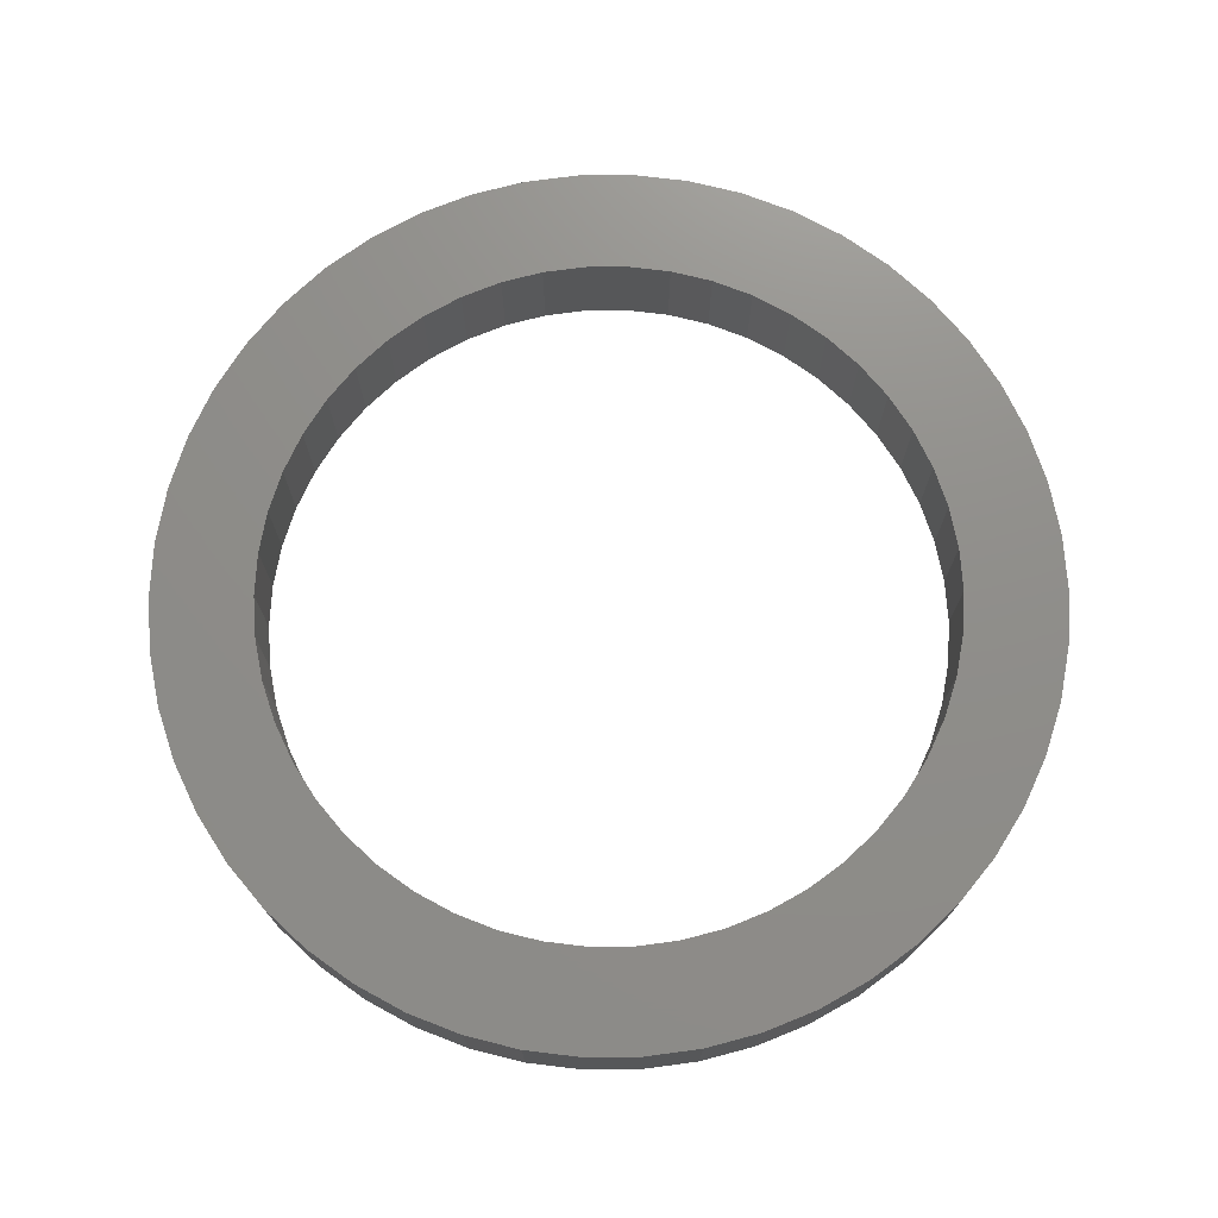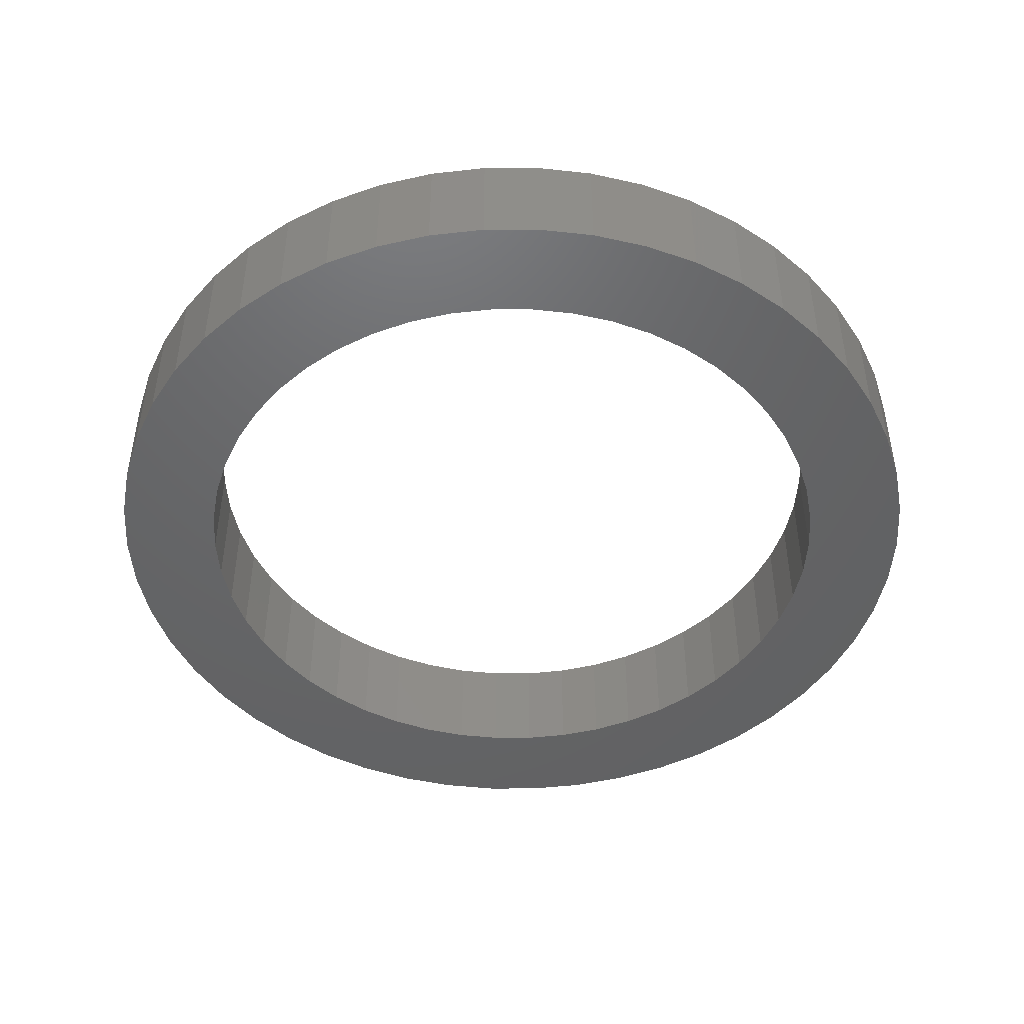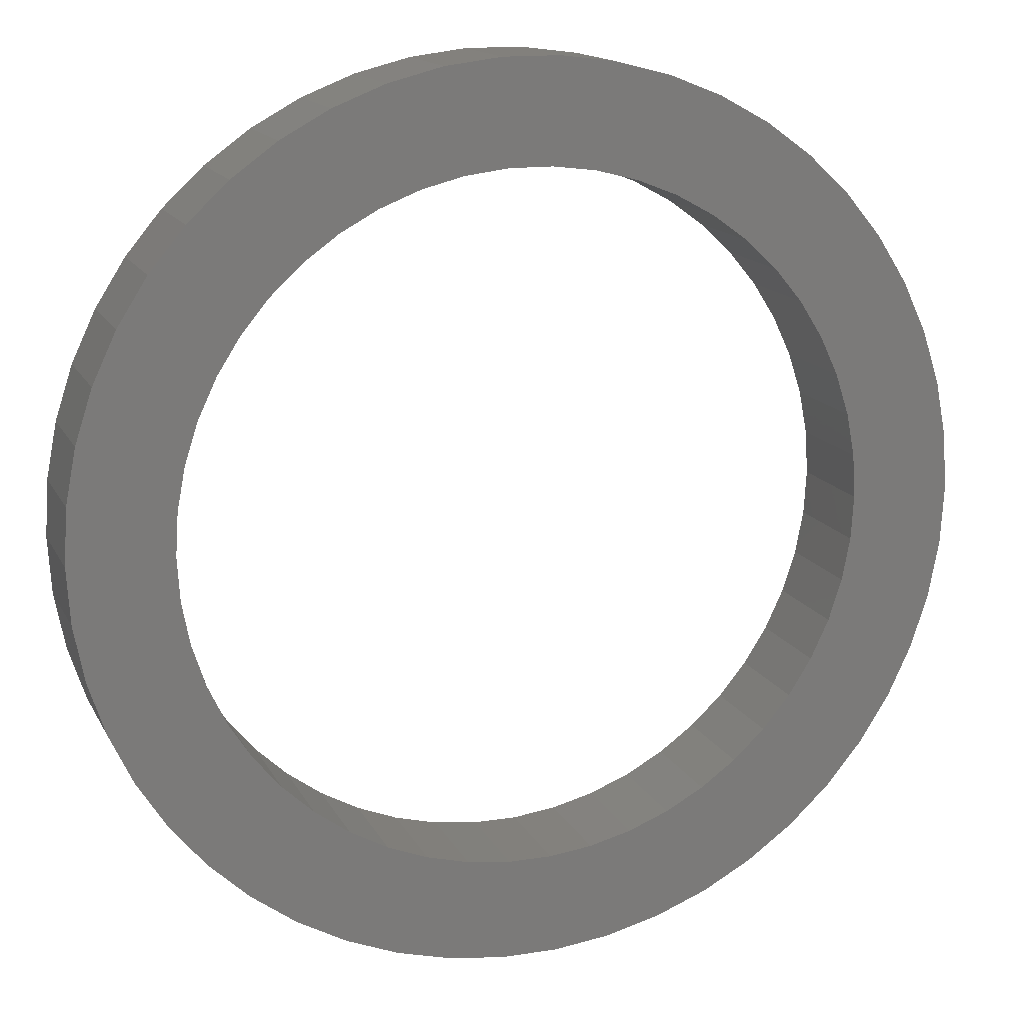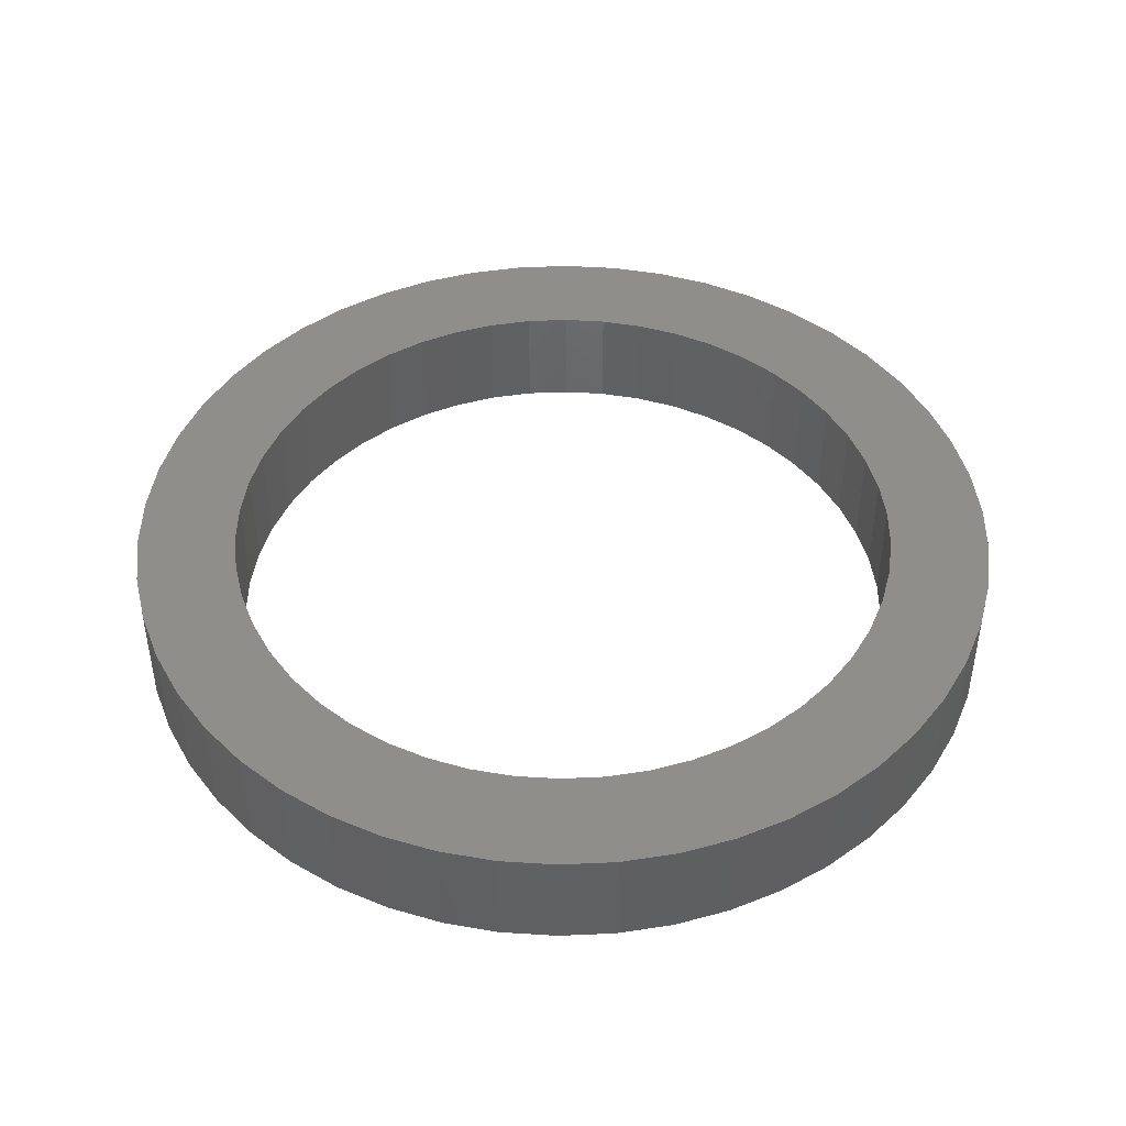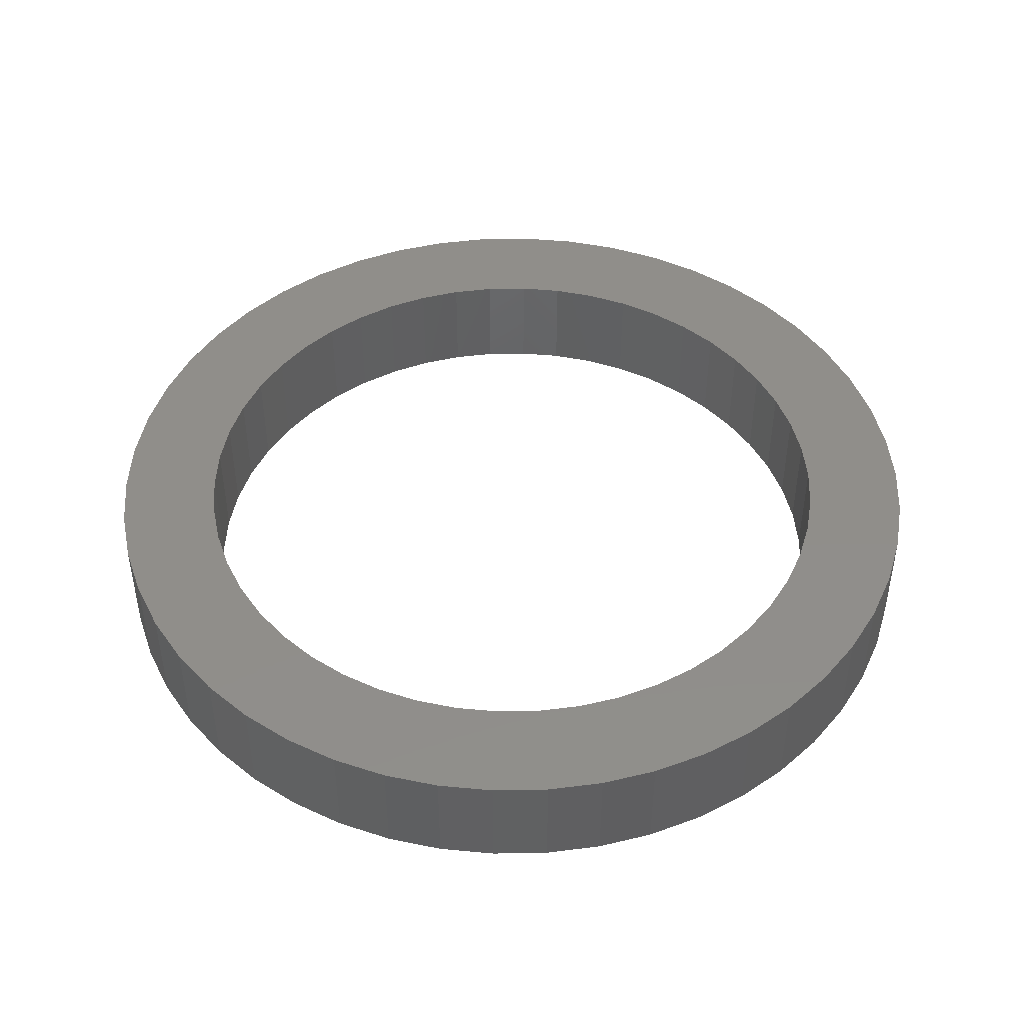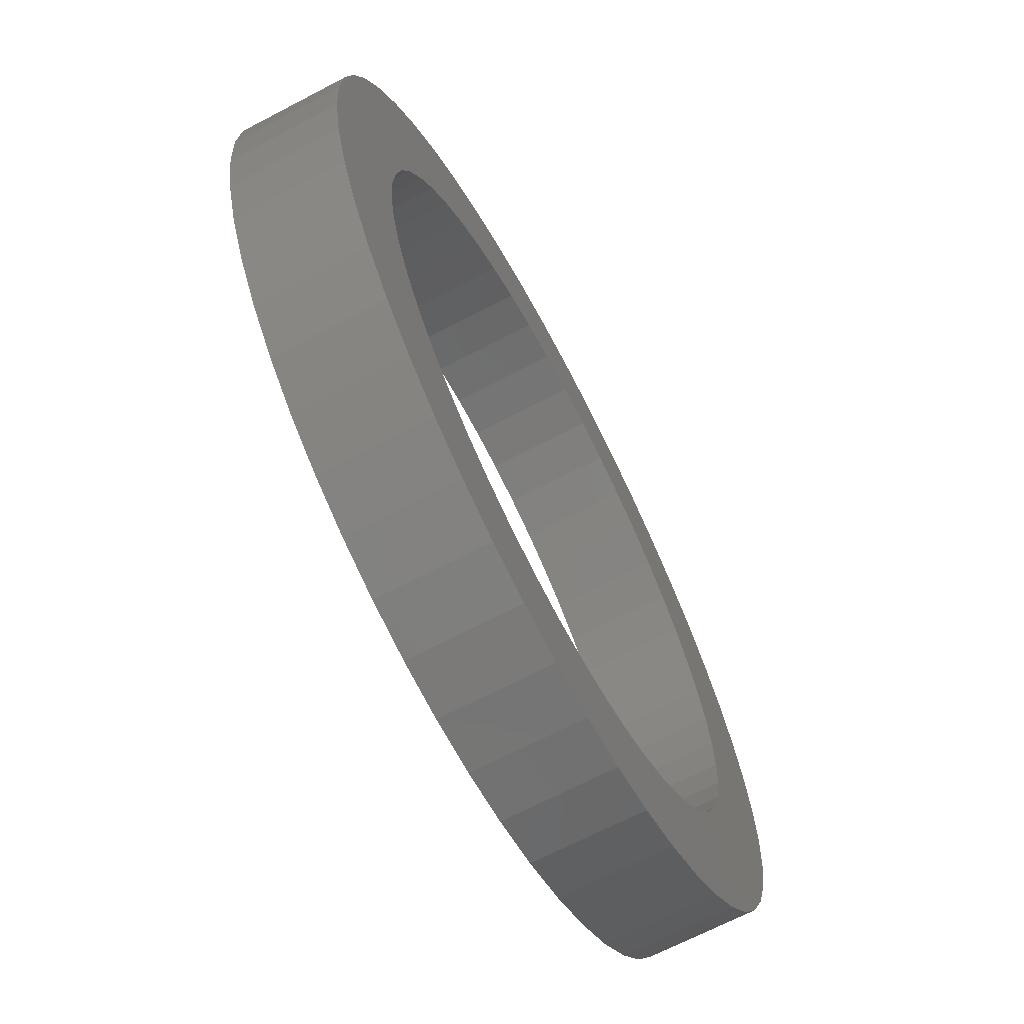
<metadata>
{"format":"stl","ext":"stl","renderer":"f3d","projection":"perspective","resolution":1024,"background":"white","views":[{"elev":73.6,"azim":143.6,"up":"+Z"},{"elev":-46.6,"azim":136.9,"up":"+Z"},{"elev":14.8,"azim":161.1,"up":"+Y"},{"elev":45.0,"azim":-75.0,"up":"+Z"},{"elev":45.8,"azim":-58.7,"up":"+Z"},{"elev":-67.8,"azim":117.7,"up":"+Y"}]}
</metadata>
<code>
# stl→obj: 200 verts, 400 faces
v 16.2 0 4
v 16.07 2.03 0
v 16.07 2.03 4
v 16.2 0 0
v -16.2 0 0
v -16.07 2.03 4
v -16.07 2.03 0
v -16.2 0 4
v 1.017 16.17 0
v -1.017 16.17 4
v 1.017 16.17 4
v -1.017 16.17 0
v -1.017 -16.17 0
v 1.017 -16.17 4
v -1.017 -16.17 4
v 1.017 -16.17 0
v 11.81 11.09 0
v 10.33 12.48 4
v 11.81 11.09 4
v 10.33 12.48 0
v -10.33 12.48 0
v -11.81 11.09 4
v -10.33 12.48 4
v -11.81 11.09 0
v -5.006 15.41 0
v -6.898 14.66 4
v -5.006 15.41 4
v -6.898 14.66 0
v 15.06 5.964 4
v 14.2 7.804 0
v 14.2 7.804 4
v 15.06 5.964 0
v 13.11 9.522 0
v 13.11 9.522 4
v 6.898 14.66 0
v 5.006 15.41 4
v 6.898 14.66 4
v 5.006 15.41 0
v 8.68 13.68 4
v 8.68 13.68 0
v -15.06 5.964 0
v -14.2 7.804 4
v -14.2 7.804 0
v -15.06 5.964 4
v -13.11 9.522 0
v -13.11 9.522 4
v 12.5 0 4
v 12.4 1.567 4
v 15.69 4.029 4
v 16.07 -2.03 4
v 12.11 3.109 4
v 12.4 -1.567 4
v 11.62 4.602 4
v 15.69 -4.029 4
v 10.95 6.022 4
v 12.11 -3.109 4
v 15.06 -5.964 4
v 10.11 7.347 4
v 9.112 8.557 4
v 7.968 9.631 4
v 6.698 10.55 4
v 5.322 11.31 4
v 3.863 11.89 4
v 3.036 15.91 4
v 2.342 12.28 4
v 0.7849 12.48 4
v -0.7849 12.48 4
v -2.342 12.28 4
v -3.036 15.91 4
v -3.863 11.89 4
v -5.322 11.31 4
v -6.698 10.55 4
v -8.68 13.68 4
v -7.968 9.631 4
v -9.112 8.557 4
v -10.11 7.347 4
v -10.95 6.022 4
v -11.62 4.602 4
v -12.11 3.109 4
v 11.62 -4.602 4
v 14.2 -7.804 4
v 10.95 -6.022 4
v 13.11 -9.522 4
v 10.11 -7.347 4
v 11.81 -11.09 4
v 9.112 -8.557 4
v 10.33 -12.48 4
v 7.968 -9.631 4
v 8.68 -13.68 4
v 6.698 -10.55 4
v 6.898 -14.66 4
v 5.322 -11.31 4
v 5.006 -15.41 4
v 3.863 -11.89 4
v 3.036 -15.91 4
v 2.342 -12.28 4
v 0.7849 -12.48 4
v -0.7849 -12.48 4
v -2.342 -12.28 4
v -3.036 -15.91 4
v -3.863 -11.89 4
v -5.006 -15.41 4
v -5.322 -11.31 4
v -6.898 -14.66 4
v -6.698 -10.55 4
v -8.68 -13.68 4
v -7.968 -9.631 4
v -10.33 -12.48 4
v -9.112 -8.557 4
v -11.81 -11.09 4
v -10.11 -7.347 4
v -13.11 -9.522 4
v -10.95 -6.022 4
v -14.2 -7.804 4
v -11.62 -4.602 4
v -15.06 -5.964 4
v -12.11 -3.109 4
v -15.69 -4.029 4
v -12.4 -1.567 4
v -16.07 -2.03 4
v -12.5 0 4
v -15.69 4.029 4
v -12.4 1.567 4
v -3.036 15.91 0
v 12.5 0 0
v 16.07 -2.03 0
v 12.4 -1.567 0
v 15.69 -4.029 0
v 12.11 -3.109 0
v 15.06 -5.964 0
v 12.4 1.567 0
v 11.62 -4.602 0
v 14.2 -7.804 0
v 15.69 4.029 0
v 10.95 -6.022 0
v 13.11 -9.522 0
v 12.11 3.109 0
v 10.11 -7.347 0
v 11.81 -11.09 0
v 9.112 -8.557 0
v 10.33 -12.48 0
v 7.968 -9.631 0
v 8.68 -13.68 0
v 6.698 -10.55 0
v 6.898 -14.66 0
v 5.322 -11.31 0
v 5.006 -15.41 0
v 3.863 -11.89 0
v 3.036 -15.91 0
v 2.342 -12.28 0
v 0.7849 -12.48 0
v -0.7849 -12.48 0
v -2.342 -12.28 0
v -3.036 -15.91 0
v -3.863 -11.89 0
v -5.006 -15.41 0
v -5.322 -11.31 0
v -6.898 -14.66 0
v -6.698 -10.55 0
v -8.68 -13.68 0
v -7.968 -9.631 0
v -10.33 -12.48 0
v -9.112 -8.557 0
v -11.81 -11.09 0
v -10.11 -7.347 0
v -13.11 -9.522 0
v -10.95 -6.022 0
v -14.2 -7.804 0
v -11.62 -4.602 0
v -15.06 -5.964 0
v -12.11 -3.109 0
v 11.62 4.602 0
v 10.95 6.022 0
v 10.11 7.347 0
v 9.112 8.557 0
v 7.968 9.631 0
v 6.698 10.55 0
v 5.322 11.31 0
v 3.863 11.89 0
v 3.036 15.91 0
v 2.342 12.28 0
v 0.7849 12.48 0
v -0.7849 12.48 0
v -2.342 12.28 0
v -3.863 11.89 0
v -5.322 11.31 0
v -6.698 10.55 0
v -8.68 13.68 0
v -7.968 9.631 0
v -9.112 8.557 0
v -10.11 7.347 0
v -10.95 6.022 0
v -11.62 4.602 0
v -12.11 3.109 0
v -15.69 4.029 0
v -12.4 1.567 0
v -12.5 0 0
v -15.69 -4.029 0
v -12.4 -1.567 0
v -16.07 -2.03 0
f 1 2 3
f 2 1 4
f 5 6 7
f 6 5 8
f 9 10 11
f 10 9 12
f 13 14 15
f 14 13 16
f 17 18 19
f 18 17 20
f 21 22 23
f 22 21 24
f 25 26 27
f 26 25 28
f 29 30 31
f 30 29 32
f 31 33 34
f 33 31 30
f 35 36 37
f 36 35 38
f 20 39 18
f 39 20 40
f 41 42 43
f 42 41 44
f 45 22 24
f 22 45 46
f 47 1 3
f 48 3 49
f 1 47 50
f 51 49 29
f 52 50 47
f 53 29 31
f 50 52 54
f 55 31 34
f 56 54 52
f 54 56 57
f 3 48 47
f 49 51 48
f 58 34 19
f 29 53 51
f 31 55 53
f 59 19 18
f 34 58 55
f 19 59 58
f 60 18 39
f 18 60 59
f 61 39 37
f 39 61 60
f 37 62 61
f 36 62 37
f 36 63 62
f 64 63 36
f 64 65 63
f 11 65 64
f 11 66 65
f 11 67 66
f 10 67 11
f 10 68 67
f 69 68 10
f 69 70 68
f 27 70 69
f 27 71 70
f 26 71 27
f 71 26 72
f 73 72 26
f 72 73 74
f 23 74 73
f 74 23 75
f 22 75 23
f 75 22 76
f 46 76 22
f 76 46 77
f 42 77 46
f 77 42 78
f 44 78 42
f 78 44 79
f 80 57 56
f 57 80 81
f 82 81 80
f 81 82 83
f 84 83 82
f 83 84 85
f 86 85 84
f 85 86 87
f 88 87 86
f 87 88 89
f 90 89 88
f 89 90 91
f 92 91 90
f 92 93 91
f 94 93 92
f 94 95 93
f 96 95 94
f 96 14 95
f 97 14 96
f 98 14 97
f 98 15 14
f 99 15 98
f 99 100 15
f 101 100 99
f 101 102 100
f 103 102 101
f 104 103 105
f 103 104 102
f 106 105 107
f 105 106 104
f 108 107 109
f 110 109 111
f 107 108 106
f 112 111 113
f 114 113 115
f 109 110 108
f 116 115 117
f 118 117 119
f 120 119 121
f 122 79 44
f 111 112 110
f 79 122 123
f 113 114 112
f 6 123 122
f 115 116 114
f 123 6 121
f 117 118 116
f 8 121 6
f 119 120 118
f 121 8 120
f 124 27 69
f 27 124 25
f 125 4 126
f 127 126 128
f 4 125 2
f 129 128 130
f 131 2 125
f 132 130 133
f 2 131 134
f 135 133 136
f 137 134 131
f 134 137 32
f 126 127 125
f 128 129 127
f 138 136 139
f 130 132 129
f 133 135 132
f 140 139 141
f 136 138 135
f 139 140 138
f 142 141 143
f 141 142 140
f 144 143 145
f 143 144 142
f 145 146 144
f 147 146 145
f 147 148 146
f 149 148 147
f 149 150 148
f 16 150 149
f 16 151 150
f 16 152 151
f 13 152 16
f 13 153 152
f 154 153 13
f 154 155 153
f 156 155 154
f 156 157 155
f 158 157 156
f 157 158 159
f 160 159 158
f 159 160 161
f 162 161 160
f 161 162 163
f 164 163 162
f 163 164 165
f 166 165 164
f 165 166 167
f 168 167 166
f 167 168 169
f 170 169 168
f 169 170 171
f 172 32 137
f 32 172 30
f 173 30 172
f 30 173 33
f 174 33 173
f 33 174 17
f 175 17 174
f 17 175 20
f 176 20 175
f 20 176 40
f 177 40 176
f 40 177 35
f 178 35 177
f 178 38 35
f 179 38 178
f 179 180 38
f 181 180 179
f 181 9 180
f 182 9 181
f 183 9 182
f 183 12 9
f 184 12 183
f 184 124 12
f 185 124 184
f 185 25 124
f 186 25 185
f 28 186 187
f 186 28 25
f 188 187 189
f 187 188 28
f 21 189 190
f 24 190 191
f 189 21 188
f 45 191 192
f 43 192 193
f 190 24 21
f 41 193 194
f 195 194 196
f 7 196 197
f 198 171 170
f 191 45 24
f 171 198 199
f 192 43 45
f 200 199 198
f 193 41 43
f 199 200 197
f 194 195 41
f 5 197 200
f 196 7 195
f 197 5 7
f 147 91 93
f 91 147 145
f 49 32 29
f 32 49 134
f 3 134 49
f 134 3 2
f 34 17 19
f 17 34 33
f 38 64 36
f 64 38 180
f 180 11 64
f 11 180 9
f 40 37 39
f 37 40 35
f 43 46 45
f 46 43 42
f 195 44 41
f 44 195 122
f 7 122 195
f 122 7 6
f 28 73 26
f 73 28 188
f 188 23 73
f 23 188 21
f 12 69 10
f 69 12 124
f 50 4 1
f 4 50 126
f 57 128 54
f 128 57 130
f 54 126 50
f 126 54 128
f 168 116 170
f 116 168 114
f 143 87 89
f 87 143 141
f 198 120 200
f 120 198 118
f 200 8 5
f 8 200 120
f 170 118 198
f 118 170 116
f 141 85 87
f 85 141 139
f 145 89 91
f 89 145 143
f 81 130 57
f 130 81 133
f 83 133 81
f 133 83 136
f 154 15 100
f 15 154 13
f 158 102 104
f 102 158 156
f 162 106 108
f 106 162 160
f 156 100 102
f 100 156 154
f 164 112 166
f 112 164 110
f 164 108 110
f 108 164 162
f 85 136 83
f 136 85 139
f 149 93 95
f 93 149 147
f 16 95 14
f 95 16 149
f 160 104 106
f 104 160 158
f 166 114 168
f 114 166 112
f 125 48 131
f 48 125 47
f 121 196 123
f 196 121 197
f 183 66 67
f 66 183 182
f 151 98 97
f 98 151 152
f 176 59 60
f 59 176 175
f 190 74 75
f 74 190 189
f 186 70 71
f 70 186 185
f 172 55 173
f 55 172 53
f 131 51 137
f 51 131 48
f 173 58 174
f 58 173 55
f 179 62 63
f 62 179 178
f 181 63 65
f 63 181 179
f 178 61 62
f 61 178 177
f 78 192 77
f 192 78 193
f 76 190 75
f 190 76 191
f 79 193 78
f 193 79 194
f 184 67 68
f 67 184 183
f 150 97 96
f 97 150 151
f 146 94 92
f 94 146 148
f 137 53 172
f 53 137 51
f 174 59 175
f 59 174 58
f 182 65 66
f 65 182 181
f 177 60 61
f 60 177 176
f 77 191 76
f 191 77 192
f 123 194 79
f 194 123 196
f 187 71 72
f 71 187 186
f 189 72 74
f 72 189 187
f 185 68 70
f 68 185 184
f 144 92 90
f 92 144 146
f 140 88 86
f 88 140 142
f 129 52 127
f 52 129 56
f 113 169 115
f 169 113 167
f 140 84 138
f 84 140 86
f 135 80 132
f 80 135 82
f 127 47 125
f 47 127 52
f 115 171 117
f 171 115 169
f 148 96 94
f 96 148 150
f 138 82 135
f 82 138 84
f 142 90 88
f 90 142 144
f 132 56 129
f 56 132 80
f 155 103 101
f 103 155 157
f 153 101 99
f 101 153 155
f 109 165 111
f 165 109 163
f 161 109 107
f 109 161 163
f 117 199 119
f 199 117 171
f 119 197 121
f 197 119 199
f 159 107 105
f 107 159 161
f 152 99 98
f 99 152 153
f 111 167 113
f 167 111 165
f 157 105 103
f 105 157 159

</code>
